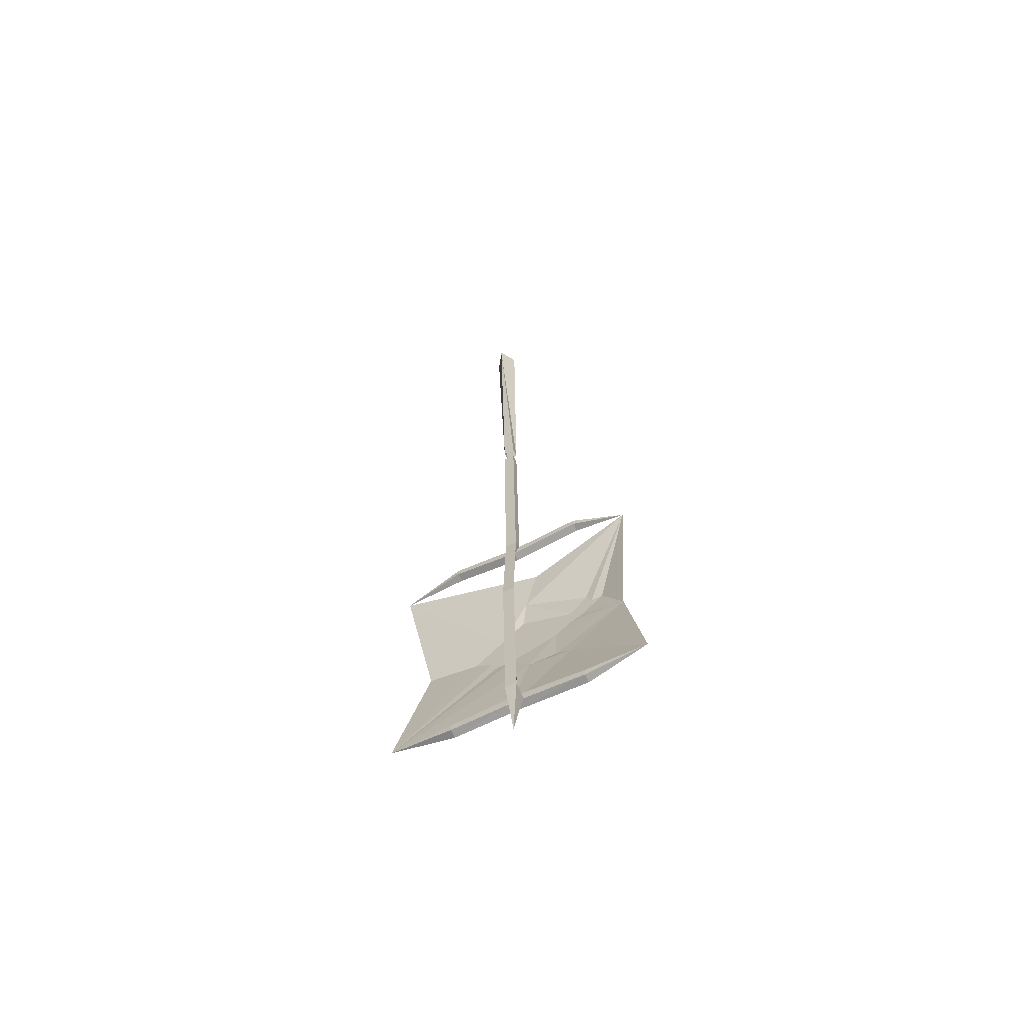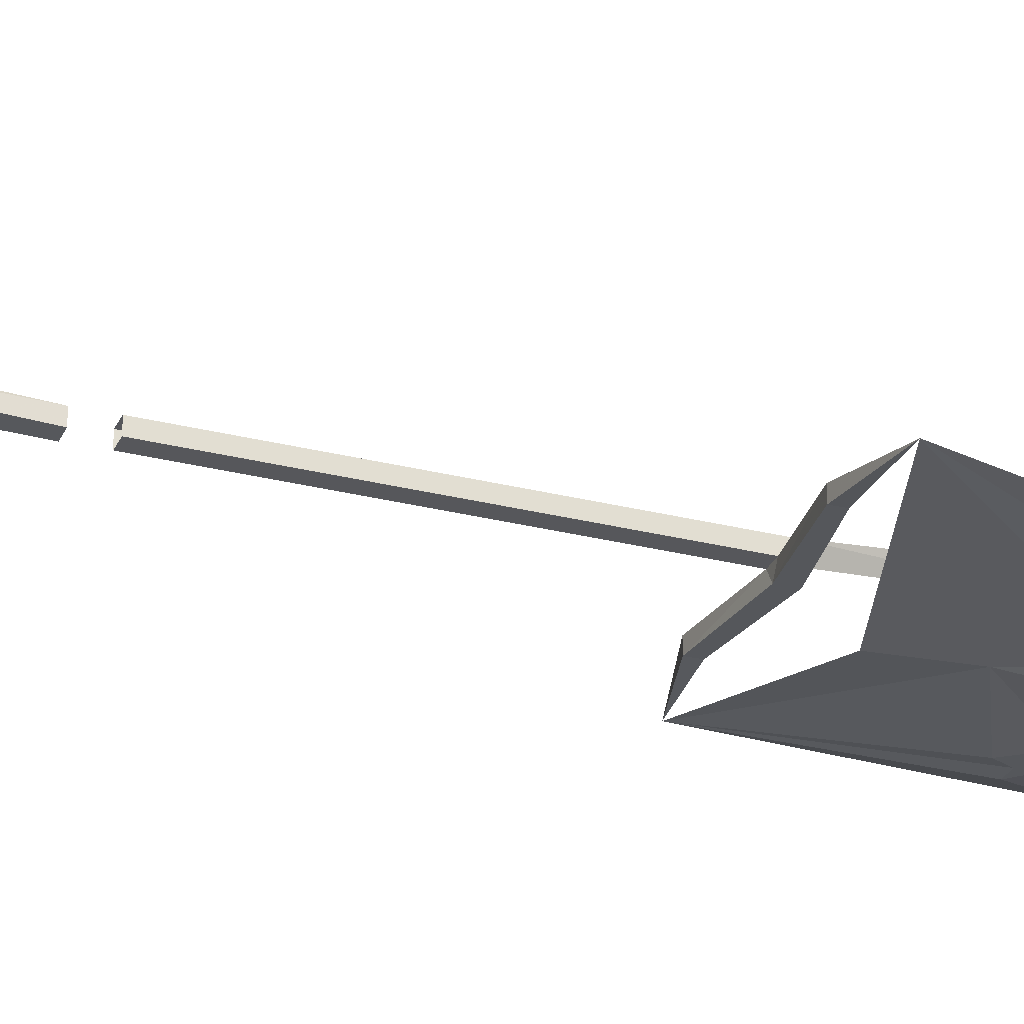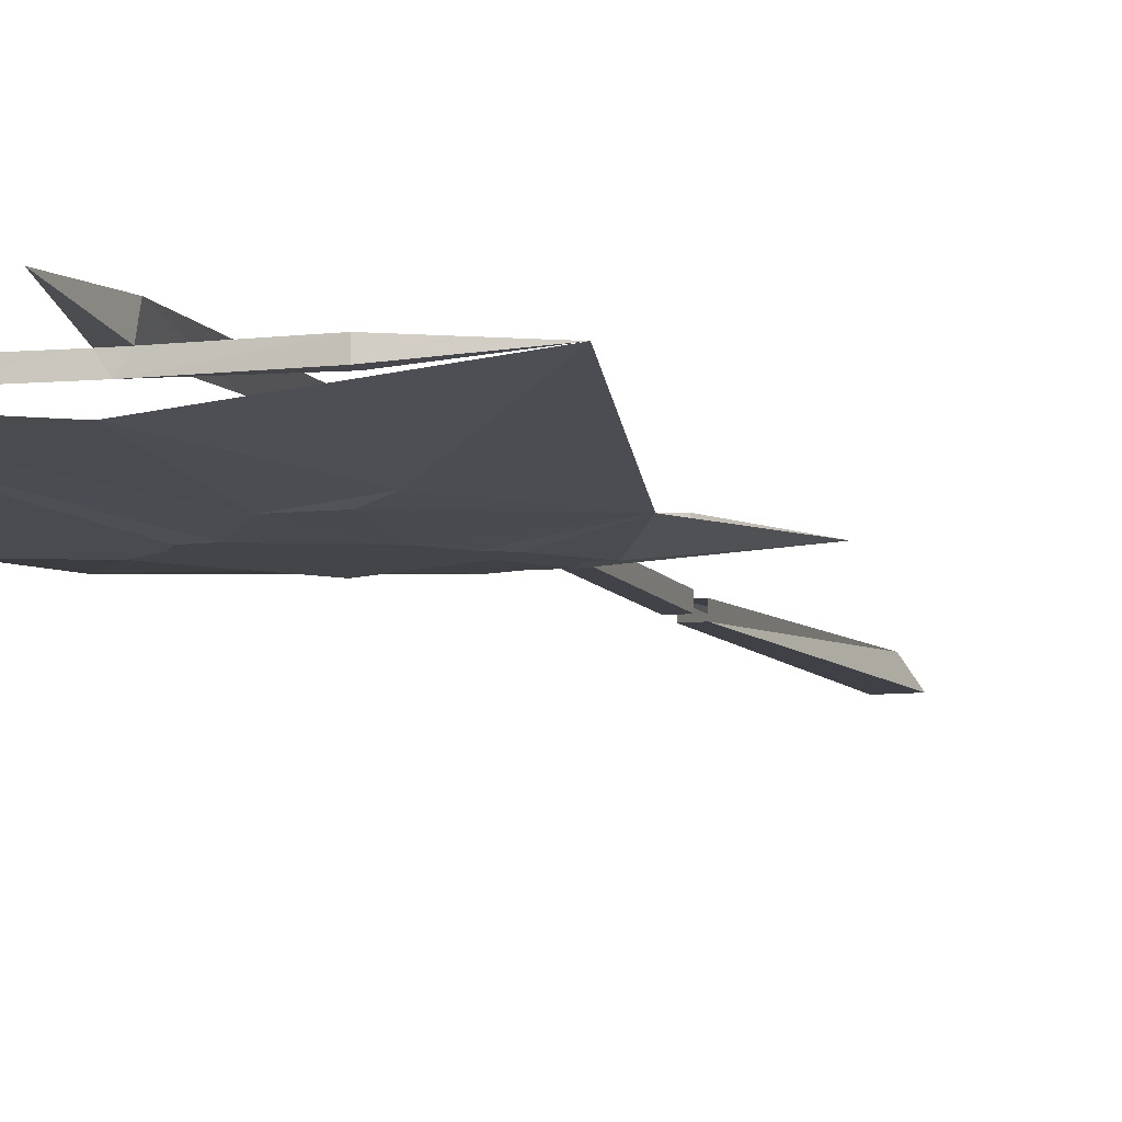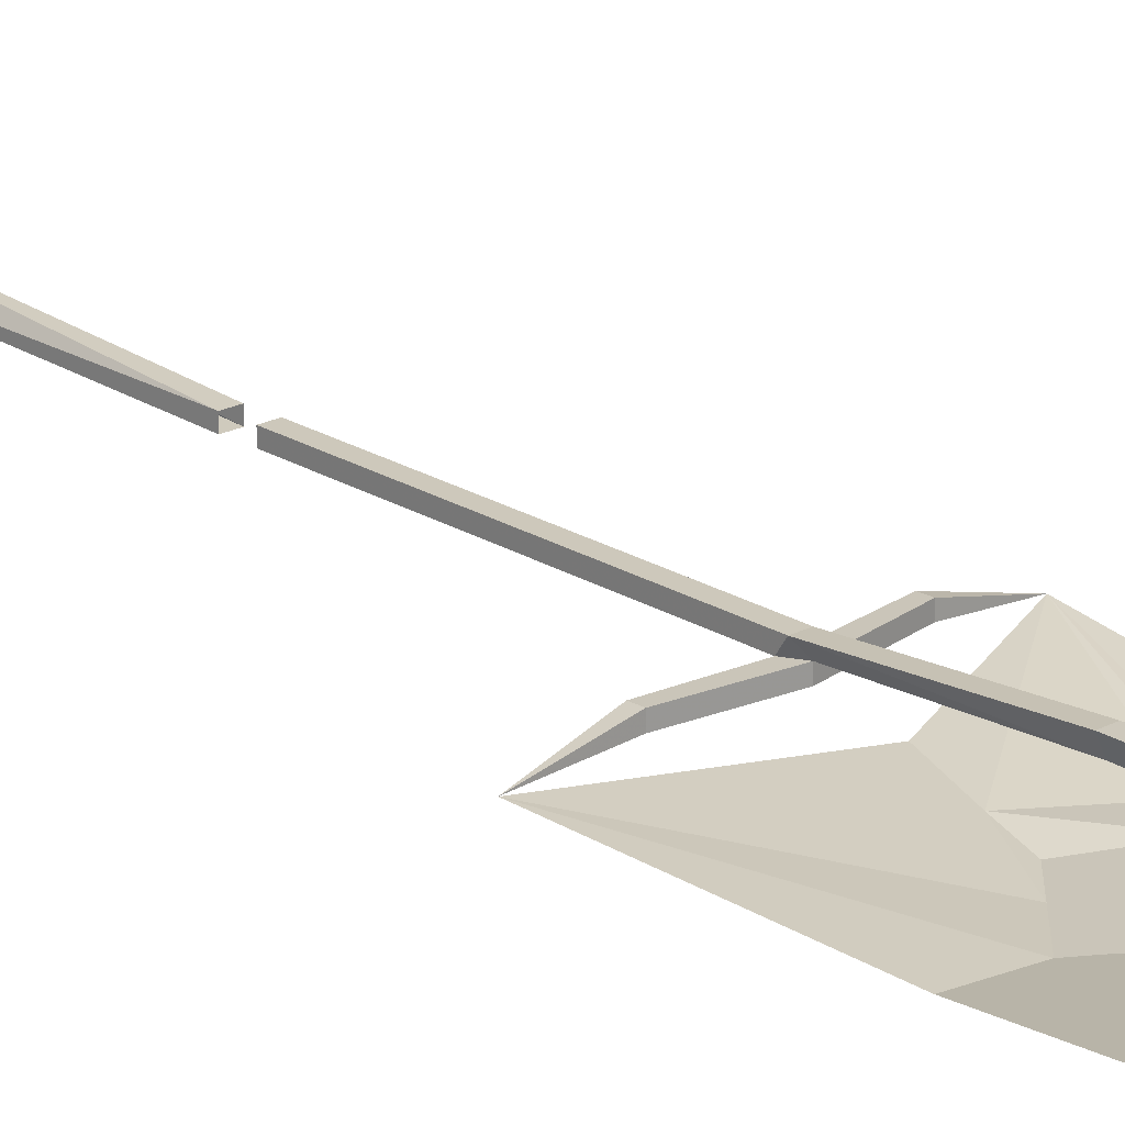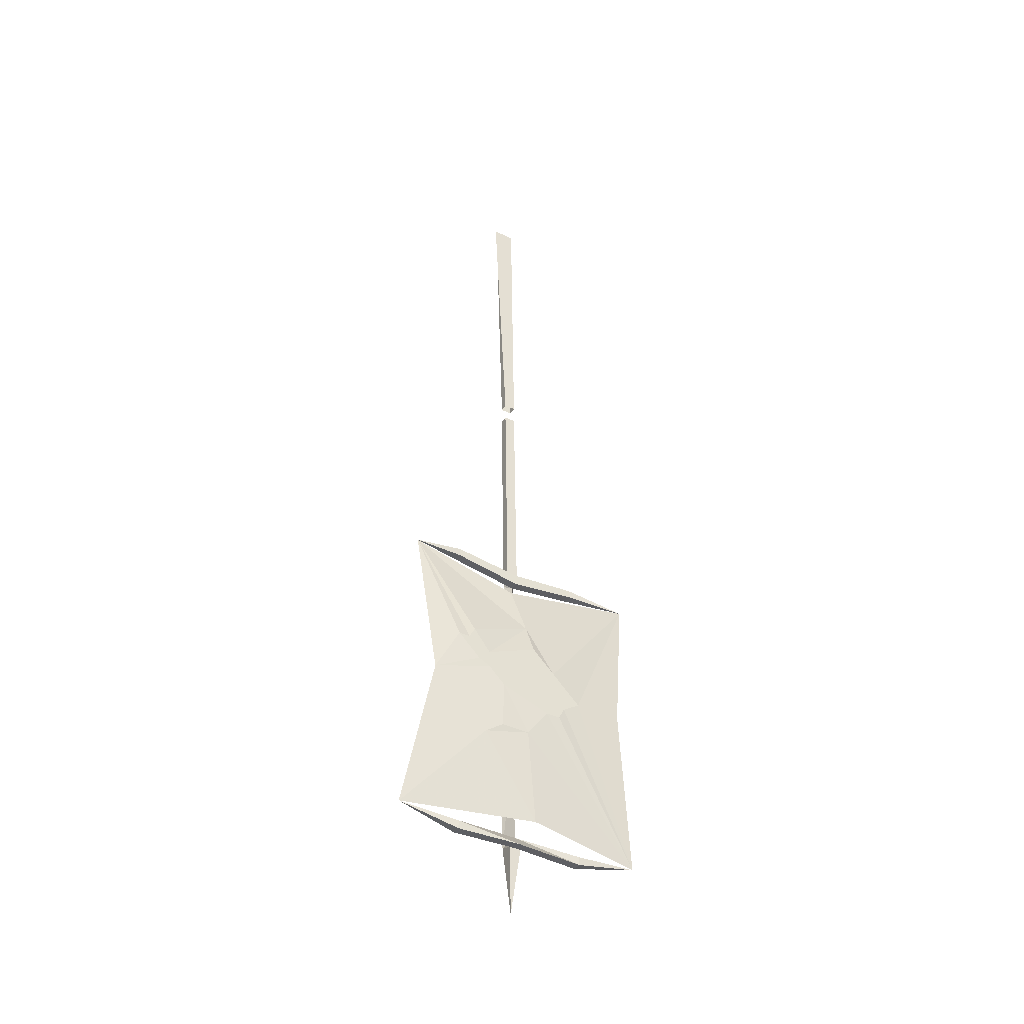
<metadata>
{"format":"obj","ext":"obj","renderer":"f3d","projection":"perspective","resolution":1024,"background":"white","views":[{"elev":-68.3,"azim":25.0,"up":"+Y"},{"elev":-26.8,"azim":-109.6,"up":"+Z"},{"elev":-8.8,"azim":15.7,"up":"+Z"},{"elev":20.7,"azim":-43.8,"up":"+Z"},{"elev":-42.0,"azim":150.2,"up":"+Y"}]}
</metadata>
<code>
v -0.2656 0.1797 0.03906
v -0.25 -0.7344 -0.007812
v -0.25 -0.7344 0.01562
v -0.2344 0.1797 0.08594
v -0.2188 -0.7344 0.01562
v -0.2188 -0.7344 -0.007812
v -0.2031 0.1797 0.03906
v -0.25 -0.7891 -0.007812
v -0.25 -1.469 -0.02344
v -0.25 -1.484 0
v -0.25 -0.7891 0.01562
v -0.2188 -0.7891 0.01562
v -0.2188 -1.484 0
v -0.2188 -1.469 -0.02344
v -0.2188 -0.7891 -0.007812
v -0.2344 -2.562 -0.01562
v -0.2188 -2.367 0
v -0.25 -2.367 0
v -0.25 -2.383 -0.03906
v -0.2188 -2.383 -0.03906
v -0.2344 -2.352 -0.03906
v -0.2344 -2.102 -0.02344
v -0.2188 -2.102 0.007812
v -0.25 -2.102 0.007812
v -0.4141 -2.367 -0.03906
v -0.4141 -2.391 -0.03906
v -0.4141 -2.391 -0.0625
v -0.2344 -2.383 -0.0625
v -0.05469 -2.391 -0.03906
v -0.05469 -2.367 -0.03906
v -0.05469 -2.367 -0.0625
v -0.4141 -2.367 -0.0625
v -0.5859 -2.352 -0.05469
v -0.2344 -1.469 -0.04688
v -0.4141 -1.453 -0.02344
v -0.2344 -1.5 -0.02344
v -0.2344 -1.836 -0.01562
v -0.25 -1.836 0.01562
v -0.2188 -1.836 0.01562
v -0.04688 -1.469 -0.02344
v -0.04688 -1.445 -0.02344
v -0.04688 -1.445 -0.04688
v -0.2344 -1.5 -0.04688
v -0.4141 -1.477 -0.04688
v -0.4141 -1.453 -0.04688
v -0.5859 -1.477 -0.05469
v -0.4141 -1.477 -0.02344
v -0.04688 -1.469 -0.04688
v 0.09375 -1.477 -0.05469
v 0.1094 -2.352 -0.04688
v -0.05469 -2.391 -0.0625
v -0.3906 -1.922 -0.1172
v -0.3438 -1.953 -0.1172
v -0.3281 -1.938 -0.1172
v -0.2969 -1.922 -0.1172
v -0.3125 -1.844 -0.1172
v -0.5234 -1.914 -0.1094
v -0.2891 -1.984 -0.1172
v -0.1562 -1.938 -0.1172
v -0.1562 -1.875 -0.1172
v -0.25 -1.781 -0.1172
v -0.1094 -1.891 -0.1172
v -0.0625 -1.828 -0.1172
v -0.1094 -1.844 -0.1172
v -0.07812 -1.875 -0.1172
v -0.04688 -1.812 -0.1172
v -0.01562 -1.812 -0.1172
v -0.0625 -1.781 -0.1172
v 0.04688 -1.938 -0.1016
v -0.1562 -2.062 -0.1094
v -0.1094 -2.094 -0.1016
v -0.3281 -1.984 -0.1172
v -0.2344 -2.062 -0.1094
v -0.2734 -2.312 -0.07812
v -0.2344 -1.703 -0.1016
v -0.1953 -1.578 -0.08594
f 1 2 3
f 1 3 4
f 4 3 5
f 4 5 6
f 4 6 7
f 7 6 2
f 7 2 1
f 4 1 7
f 8 9 10
f 8 10 11
f 11 10 12
f 12 10 13
f 12 13 14
f 12 14 15
f 15 14 9
f 15 9 8
f 16 17 18
f 16 18 19
f 16 19 20
f 16 20 17
f 17 20 21
f 17 21 22
f 17 22 23
f 17 23 18
f 18 23 24
f 18 24 21
f 18 21 19
f 19 21 25
f 19 25 26
f 19 26 27
f 19 27 28
f 19 28 20
f 20 28 29
f 20 29 21
f 21 29 30
f 21 30 31
f 21 31 28
f 21 28 27
f 21 27 32
f 21 32 25
f 25 32 33
f 25 33 26
f 26 33 27
f 27 33 32
f 14 34 9
f 9 34 35
f 9 35 36
f 9 36 10
f 10 36 37
f 10 37 38
f 10 38 13
f 13 38 39
f 13 39 36
f 13 36 14
f 14 36 40
f 14 40 41
f 14 41 42
f 14 42 34
f 34 42 43
f 34 43 44
f 34 44 45
f 34 45 35
f 35 45 46
f 35 46 47
f 35 47 36
f 36 47 44
f 36 44 43
f 36 43 40
f 40 43 48
f 40 48 49
f 40 49 41
f 41 49 42
f 42 49 48
f 42 48 43
f 30 50 31
f 31 50 51
f 31 51 28
f 28 51 29
f 29 51 50
f 29 50 30
f 47 46 44
f 44 46 45
f 21 24 22
f 22 24 38
f 22 38 37
f 22 37 23
f 23 37 39
f 23 39 24
f 24 39 38
f 39 37 36
f 52 53 54
f 52 54 53
f 53 54 58
f 53 58 54
f 54 58 55
f 54 55 58
f 58 55 59
f 58 59 55
f 55 59 60
f 55 60 61
f 55 61 56
f 55 56 61
f 55 61 60
f 55 60 59
f 59 60 62
f 59 62 60
f 60 62 63
f 60 63 62
f 65 66 67
f 65 67 66
f 66 68 64
f 66 64 68
f 53 72 58
f 53 58 72
f 58 73 59
f 58 59 73
f 73 59 70
f 73 70 59
f 70 73 71
f 70 71 73
f 61 75 56
f 61 56 75
f 52 54 55
f 52 55 56
f 52 56 46
f 52 46 57
f 52 57 33
f 52 33 53
f 52 53 33
f 52 33 57
f 52 57 46
f 52 46 56
f 52 56 55
f 52 55 54
f 60 63 64
f 60 64 61
f 60 61 64
f 60 64 63
f 62 63 65
f 62 65 63
f 63 65 66
f 63 66 64
f 63 64 66
f 63 66 65
f 66 67 49
f 66 49 68
f 66 68 49
f 66 49 67
f 67 49 69
f 67 69 49
f 69 67 65
f 69 65 62
f 69 62 59
f 69 59 70
f 69 70 71
f 69 71 50
f 69 50 71
f 69 71 70
f 69 70 59
f 69 59 62
f 69 62 65
f 69 65 67
f 53 72 33
f 53 33 72
f 72 33 58
f 72 58 33
f 33 58 73
f 33 73 58
f 73 71 74
f 73 74 71
f 71 74 50
f 71 50 74
f 61 75 64
f 61 64 75
f 75 64 68
f 75 68 49
f 75 49 76
f 75 76 46
f 75 46 56
f 75 56 46
f 75 46 76
f 75 76 49
f 75 49 68
f 75 68 64
f 33 74 73
f 33 73 74

</code>
